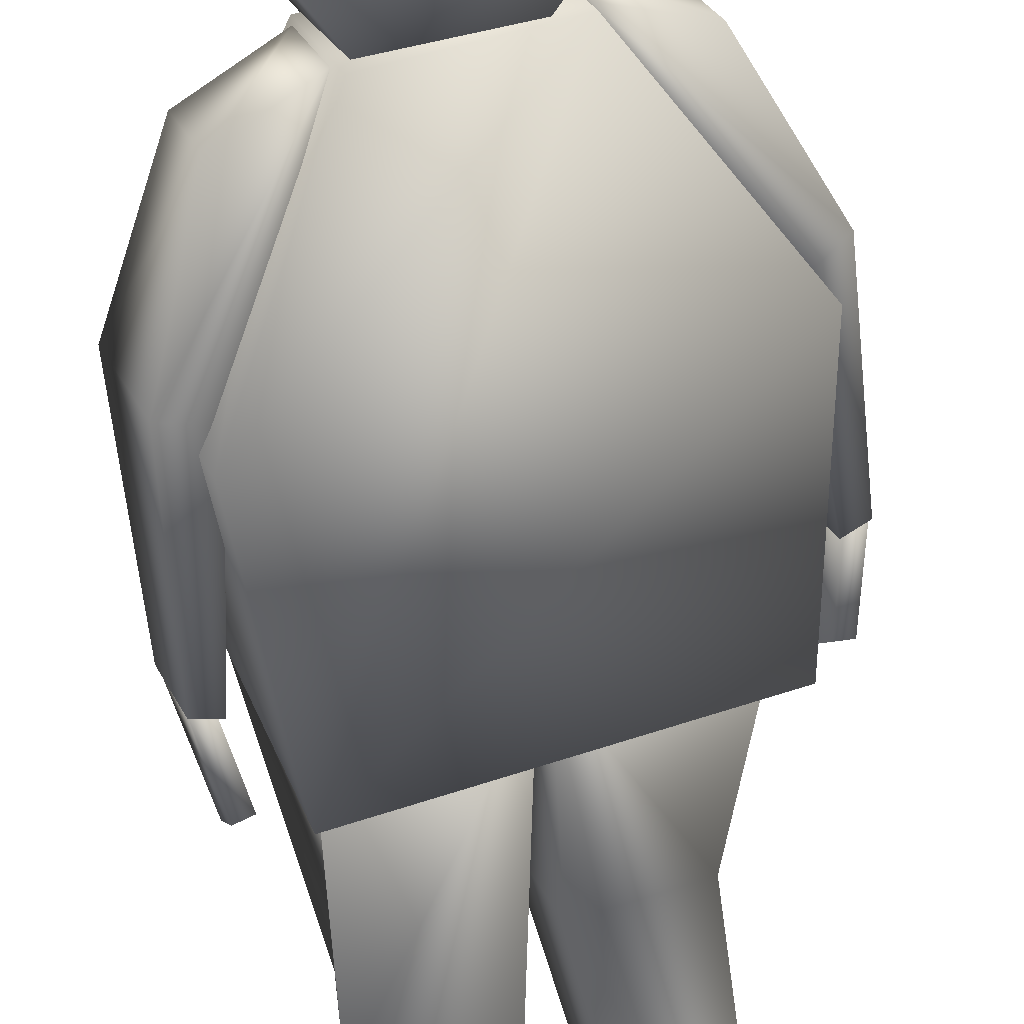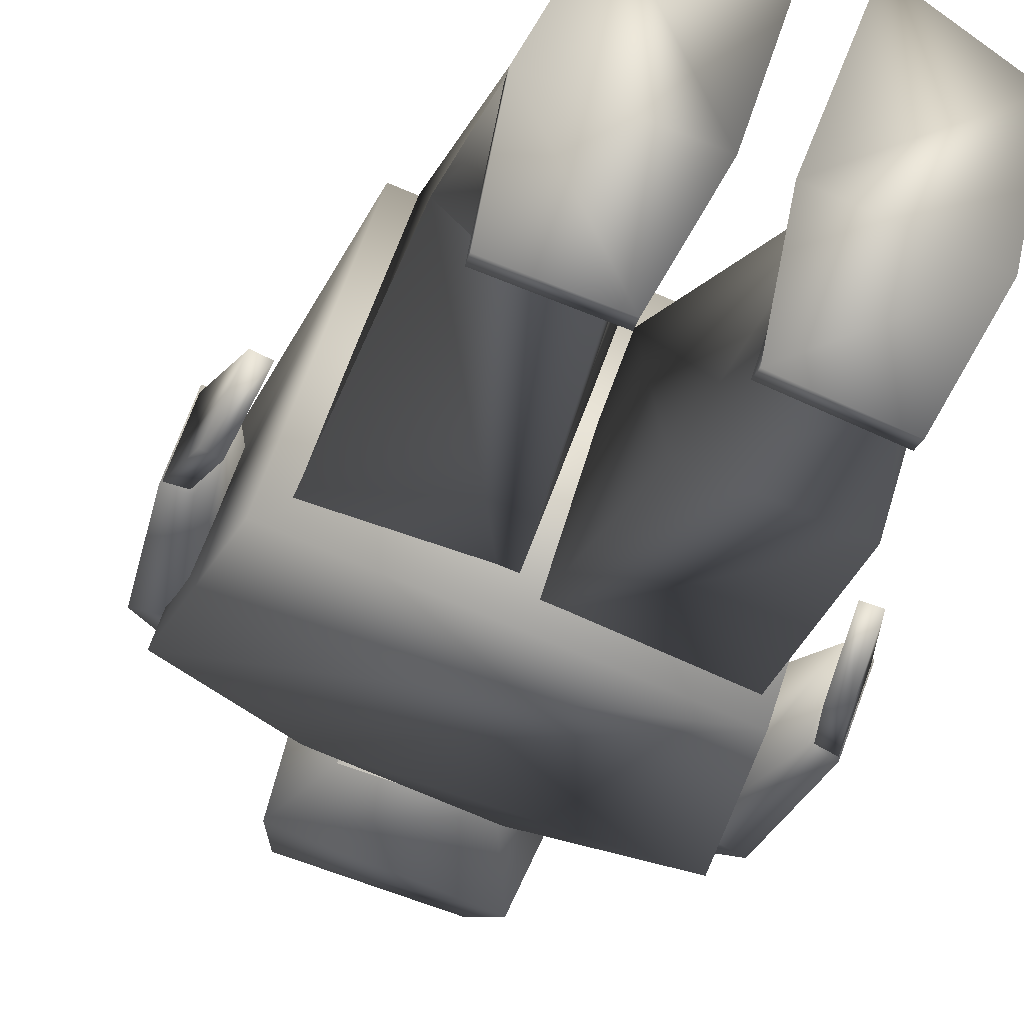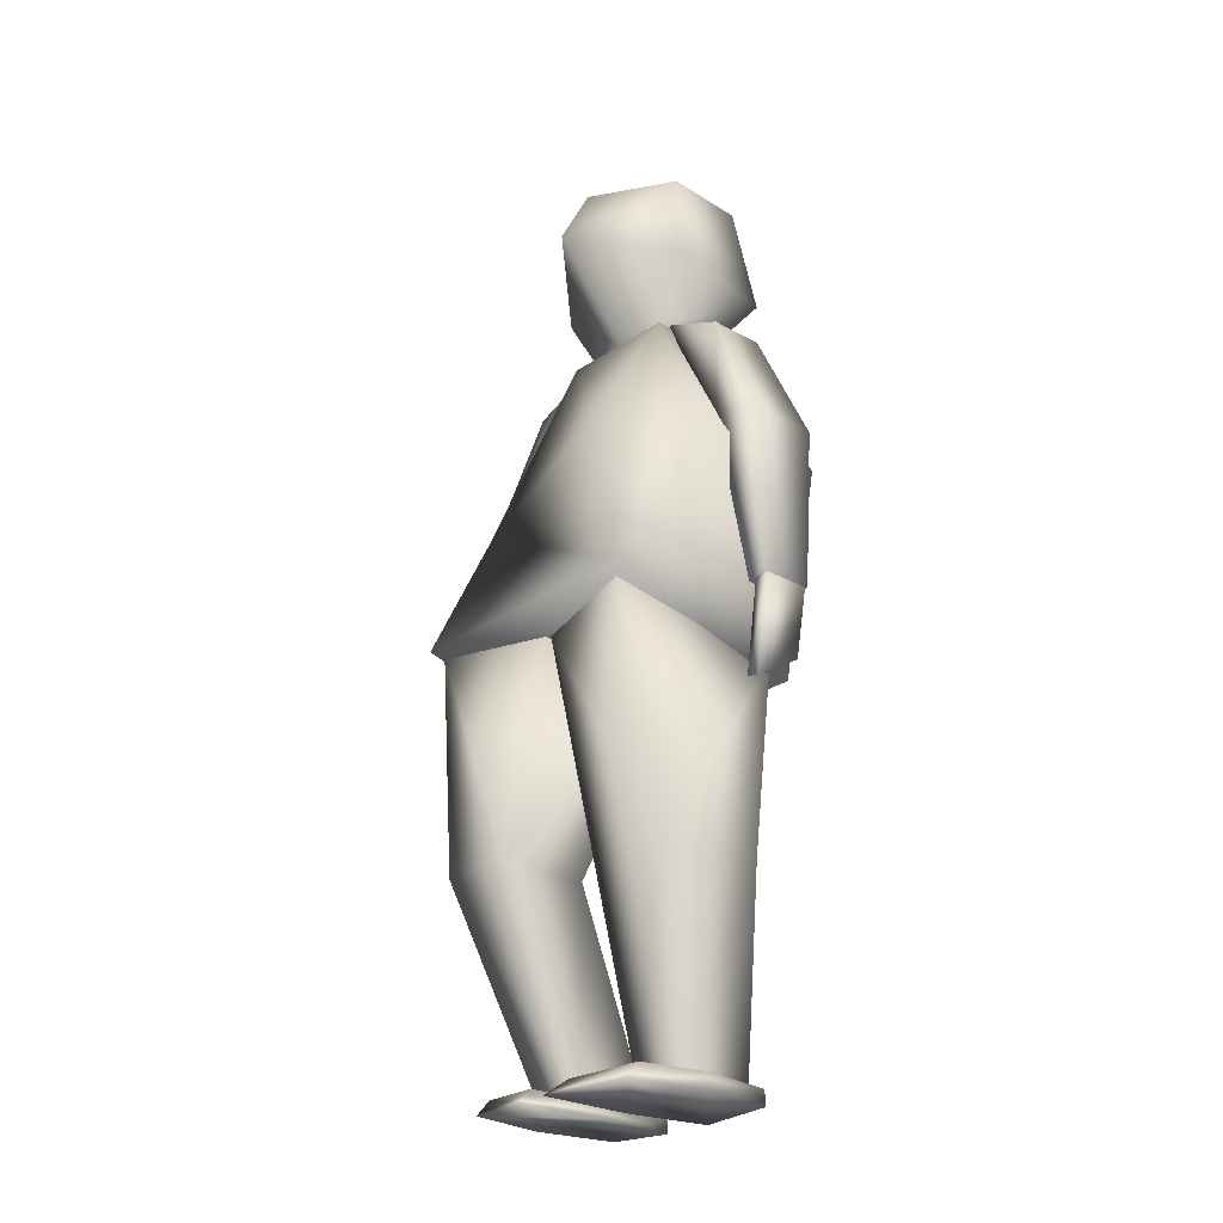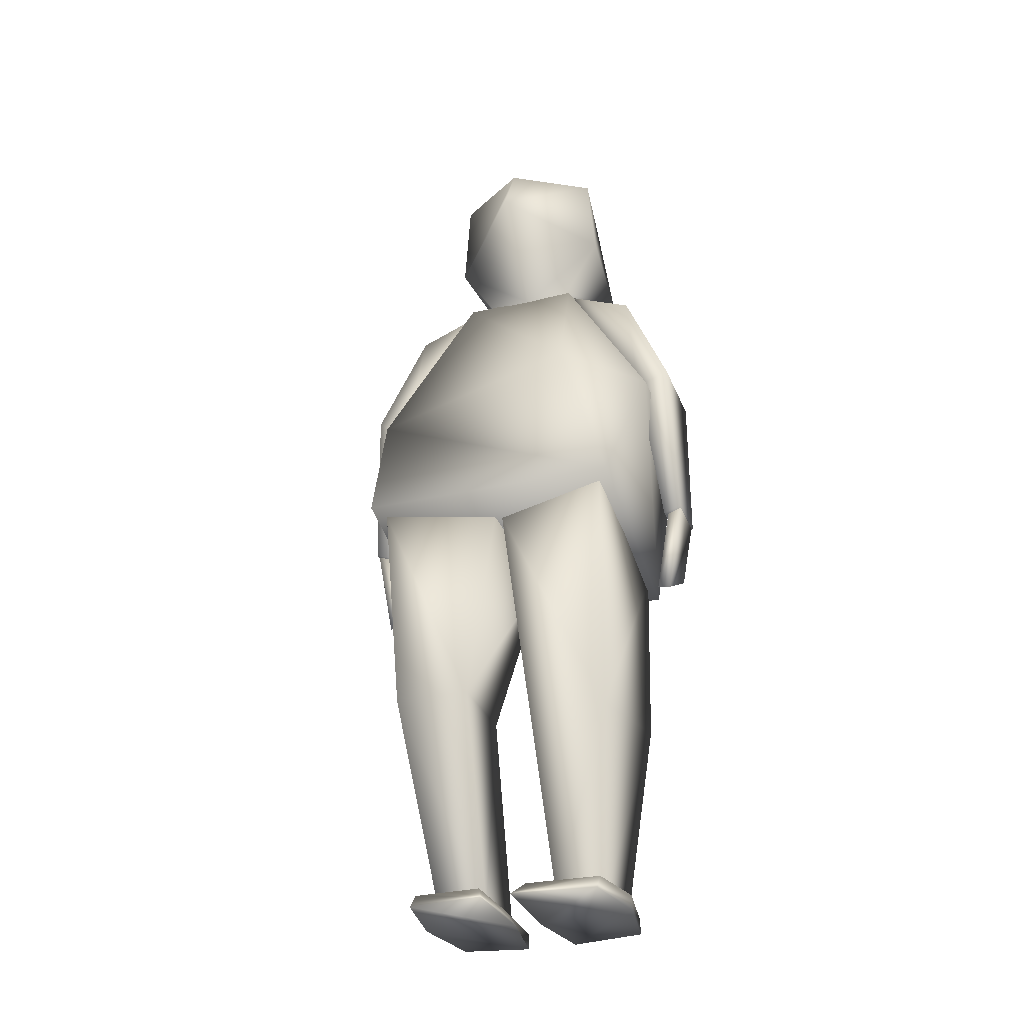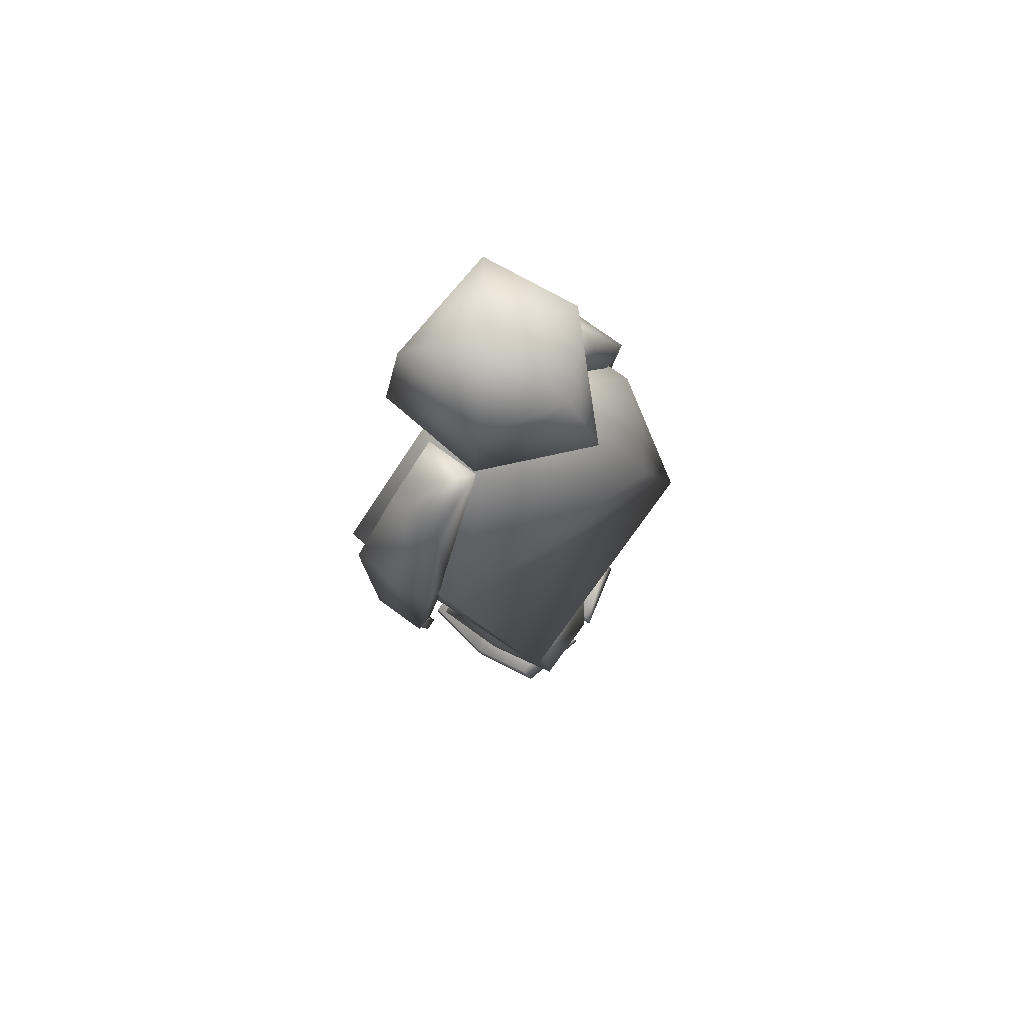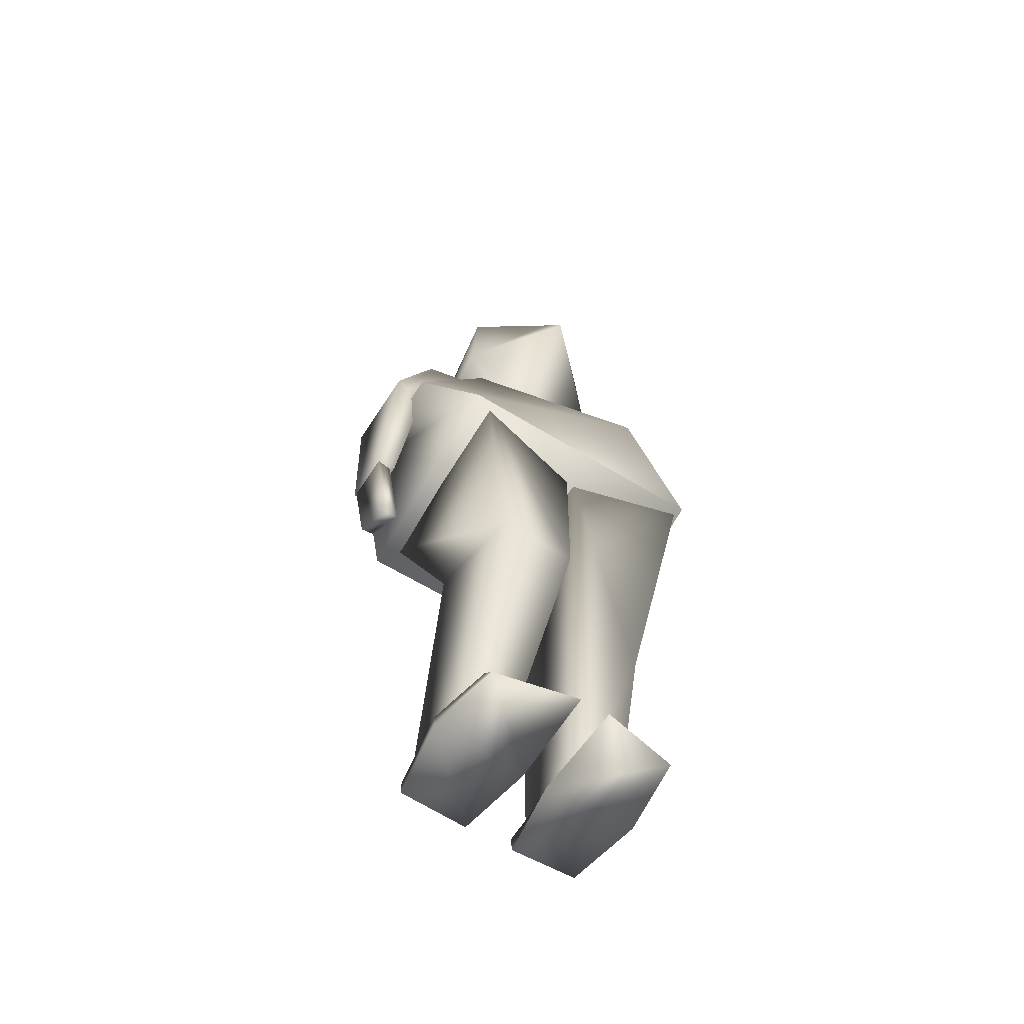
<metadata>
{"format":"obj","ext":"obj","renderer":"f3d","projection":"perspective","resolution":1024,"background":"white","views":[{"elev":-60.3,"azim":-173.5,"up":"+Z"},{"elev":-16.5,"azim":-9.4,"up":"+Z"},{"elev":-25.3,"azim":68.3,"up":"+Y"},{"elev":-29.9,"azim":39.2,"up":"+Y"},{"elev":75.5,"azim":-33.5,"up":"+Y"},{"elev":-60.0,"azim":-12.0,"up":"+Y"}]}
</metadata>
<code>
v 0.1339 0.4611 0.3332
v 0.06238 0.4072 0.1422
v 0.3785 0.4611 0.2421
v 0.3256 0.6242 0.2474
v 0.3695 0.6193 0.1501
v 0.08061 0.6193 0.2576
v 0.2718 0.7825 0.1576
v 0.1594 0.7825 0.1994
v 0.03406 0.6193 0.1325
v 0.3078 0.4072 0.05085
v 0.1317 0.7825 0.125
v 0.3229 0.6193 0.025
v 0.2441 0.7825 0.08315
v 0.1223 0.2312 0.2386
v 0.1439 0.04357 0.2221
v 0.1665 0.2321 0.3173
v 0.116 0.04357 0.1472
v 0.08275 0.4207 0.1509
v 0.148 0.4495 0.3231
v 0.205 0.2317 0.2078
v 0.1909 0.04357 0.2046
v 0.1631 0.04357 0.1297
v 0.2361 0.2321 0.2914
v 0.19 0.4421 0.1109
v 0.2454 0.4421 0.2599
v 0.3181 0.2312 0.09189
v 0.3272 0.2321 0.1837
v 0.3062 0.04357 0.1617
v 0.2783 0.04357 0.08682
v 0.3059 0.4207 0.06783
v 0.3691 0.4495 0.2409
v 0.2265 0.2317 0.126
v 0.2313 0.04357 0.1043
v 0.2591 0.04357 0.1792
v 0.2528 0.4397 0.2571
v 0.1974 0.4397 0.1082
v 0.3223 0.04408 0.1428
v 0.219 0.04016 0.09834
v 0.2444 0.04016 0.1744
v 0.2834 0.04408 0.0743
v 0.3333 0.04409 0.208
v 0.2723 0.04016 0.2444
v 0.3228 0.02893 0.1426
v 0.2194 0.025 0.09822
v 0.2837 0.02892 0.07418
v 0.2347 0.025 0.1754
v 0.3384 0.02893 0.2202
v 0.271 0.025 0.2658
v 0.1241 0.04408 0.2165
v 0.2037 0.04016 0.1895
v 0.1732 0.04016 0.1154
v 0.1088 0.04408 0.1393
v 0.1584 0.04409 0.273
v 0.2284 0.04016 0.2607
v 0.1236 0.02893 0.2167
v 0.1085 0.02892 0.1394
v 0.1729 0.025 0.1155
v 0.2117 0.025 0.184
v 0.1625 0.02893 0.2856
v 0.2433 0.025 0.2761
v 0.025 0.6432 0.1609
v 0.04606 0.477 0.2292
v 0.05546 0.6432 0.2427
v 0.02677 0.477 0.1773
v 0.07527 0.7565 0.1589
v 0.09477 0.7565 0.2114
v 0.05383 0.6232 0.1502
v 0.06312 0.471 0.2228
v 0.04383 0.471 0.171
v 0.08428 0.6232 0.232
v 0.1344 0.7821 0.1369
v 0.1539 0.7821 0.1894
v 0.04519 0.4776 0.2249
v 0.07196 0.3861 0.2126
v 0.05722 0.4799 0.2204
v 0.05993 0.3838 0.2171
v 0.02813 0.478 0.1792
v 0.0517 0.4122 0.1713
v 0.03967 0.4099 0.1758
v 0.04016 0.4803 0.1748
v 0.3496 0.6432 0.04013
v 0.38 0.6432 0.122
v 0.3783 0.477 0.1056
v 0.359 0.477 0.05372
v 0.3103 0.7565 0.07151
v 0.3298 0.7565 0.1239
v 0.3182 0.6299 0.0518
v 0.3419 0.471 0.06006
v 0.3612 0.471 0.1119
v 0.3486 0.6299 0.1337
v 0.2511 0.7821 0.09351
v 0.2706 0.7821 0.1459
v 0.3761 0.4776 0.1018
v 0.3641 0.4799 0.1062
v 0.3478 0.3861 0.11
v 0.3599 0.3838 0.1055
v 0.3592 0.478 0.05606
v 0.3482 0.4099 0.06101
v 0.3362 0.4122 0.06549
v 0.3472 0.4803 0.06054
v 0.1463 0.84 0.2005
v 0.1813 0.7831 0.1892
v 0.229 0.776 0.1803
v 0.1522 0.7858 0.1158
v 0.2504 0.8721 0.2504
v 0.3026 0.8466 0.144
v 0.2679 0.7839 0.1579
v 0.2545 0.8375 0.04323
v 0.2415 0.7866 0.08909
v 0.1171 0.8363 0.09303
v 0.1522 0.9349 0.1985
v 0.2382 0.9355 0.2187
v 0.2948 0.9361 0.1467
v 0.2474 0.9477 0.06402
v 0.1341 0.9468 0.09884
v 0.2063 0.975 0.1315
f 1 2 3
f 4 3 5
f 6 3 4
f 3 6 1
f 5 7 4
f 8 4 7
f 4 8 6
f 9 10 2
f 11 12 10
f 12 11 13
f 11 10 9
f 10 3 2
f 9 2 1
f 9 1 6
f 11 6 8
f 6 11 9
f 11 8 7
f 7 13 11
f 12 7 5
f 7 12 13
f 10 5 3
f 5 10 12
f 14 15 16
f 15 14 17
f 18 16 19
f 16 18 14
f 20 21 22
f 21 20 23
f 24 23 20
f 23 24 25
f 20 17 14
f 17 20 22
f 24 14 18
f 14 24 20
f 25 18 19
f 18 25 24
f 23 19 16
f 19 23 25
f 21 16 15
f 16 21 23
f 26 27 28
f 28 29 26
f 30 31 27
f 27 26 30
f 32 33 34
f 34 35 32
f 36 32 35
f 32 26 29
f 29 33 32
f 36 30 26
f 26 32 36
f 35 31 30
f 30 36 35
f 35 27 31
f 34 28 27
f 27 35 34
f 37 38 39
f 38 37 40
f 41 39 42
f 39 41 37
f 43 44 45
f 44 43 46
f 47 46 43
f 46 47 48
f 45 38 40
f 38 45 44
f 43 40 37
f 40 43 45
f 47 37 41
f 37 47 43
f 48 41 42
f 41 48 47
f 46 42 39
f 42 46 48
f 44 39 38
f 39 44 46
f 49 50 51
f 51 52 49
f 53 54 50
f 50 49 53
f 55 56 57
f 57 58 55
f 59 55 58
f 58 60 59
f 56 52 51
f 51 57 56
f 55 49 52
f 52 56 55
f 59 53 49
f 49 55 59
f 60 54 53
f 53 59 60
f 58 50 54
f 54 60 58
f 57 51 50
f 50 58 57
f 61 62 63
f 62 61 64
f 65 63 66
f 63 65 61
f 67 68 69
f 68 67 70
f 71 70 67
f 70 71 72
f 69 62 64
f 62 69 68
f 67 64 61
f 64 67 69
f 71 61 65
f 61 71 67
f 72 65 66
f 65 72 71
f 70 66 63
f 66 70 72
f 68 63 62
f 63 68 70
f 73 74 75
f 74 73 76
f 77 78 79
f 78 77 80
f 79 74 76
f 74 79 78
f 77 76 73
f 76 77 79
f 80 73 75
f 73 80 77
f 78 75 74
f 75 78 80
f 81 82 83
f 83 84 81
f 85 86 82
f 82 81 85
f 87 88 89
f 89 90 87
f 91 87 90
f 90 92 91
f 88 84 83
f 83 89 88
f 87 81 84
f 84 88 87
f 91 85 81
f 81 87 91
f 92 86 85
f 85 91 92
f 90 82 86
f 86 92 90
f 89 83 82
f 82 90 89
f 93 94 95
f 95 96 93
f 97 98 99
f 99 100 97
f 98 96 95
f 95 99 98
f 97 93 96
f 96 98 97
f 100 94 93
f 93 97 100
f 99 95 94
f 94 100 99
f 101 102 103
f 101 104 102
f 105 101 103
f 105 103 106
f 106 103 107
f 106 107 108
f 108 107 109
f 108 109 110
f 110 109 104
f 110 104 101
f 111 101 112
f 112 101 105
f 112 105 113
f 113 105 106
f 113 106 114
f 114 106 108
f 114 108 115
f 115 108 110
f 115 110 111
f 111 110 101
f 112 116 111
f 113 116 112
f 114 116 113
f 115 116 114
f 111 116 115

</code>
